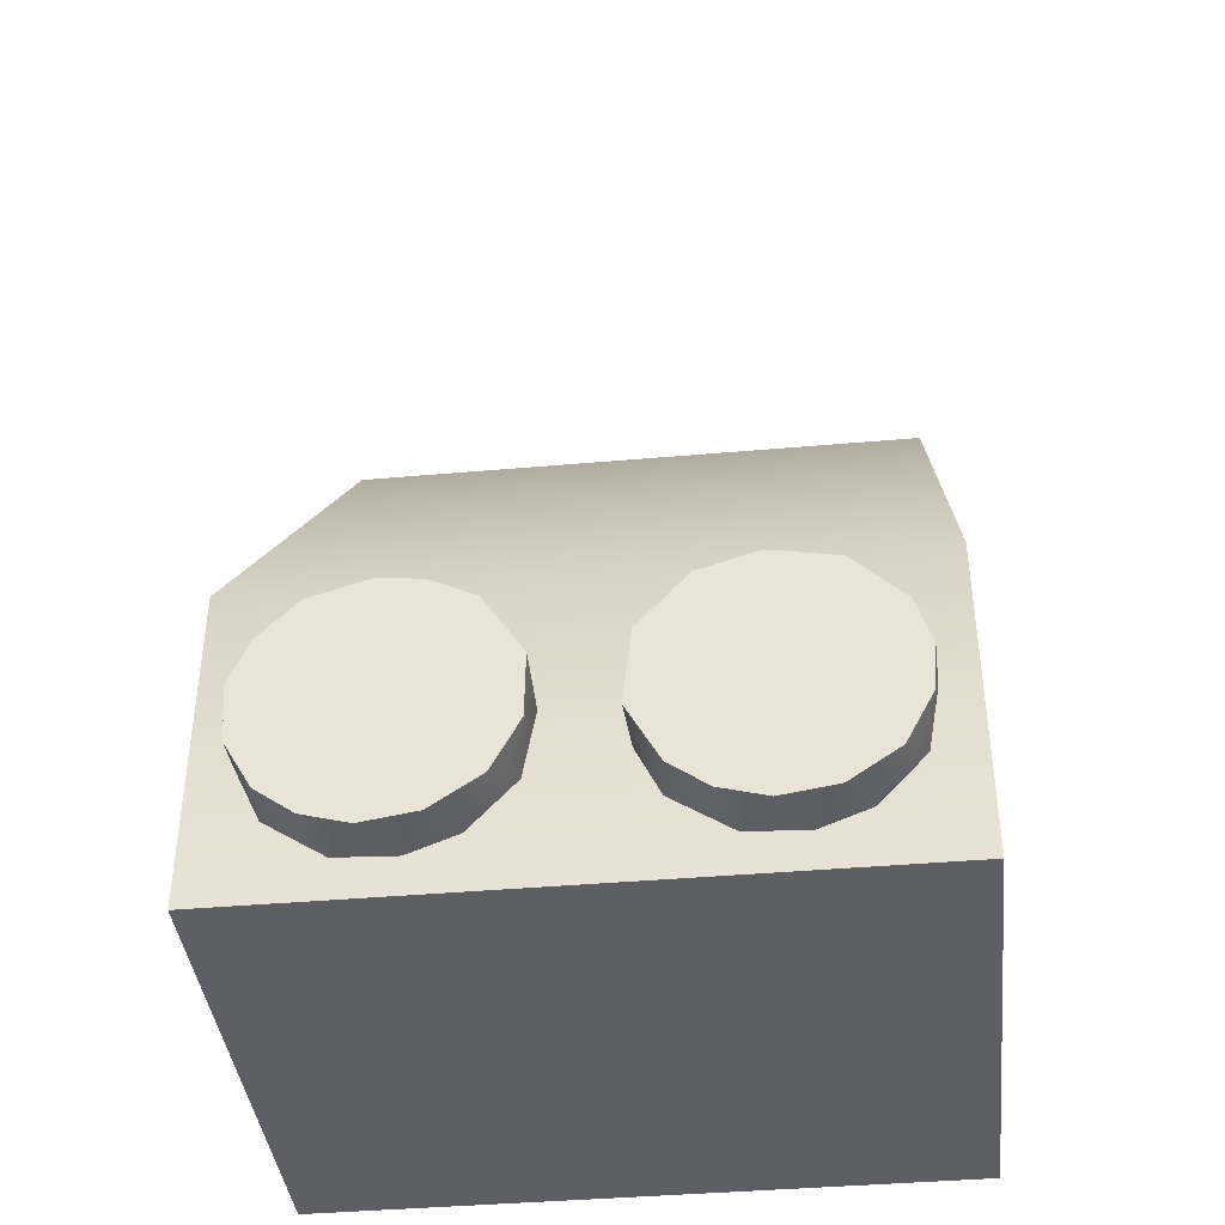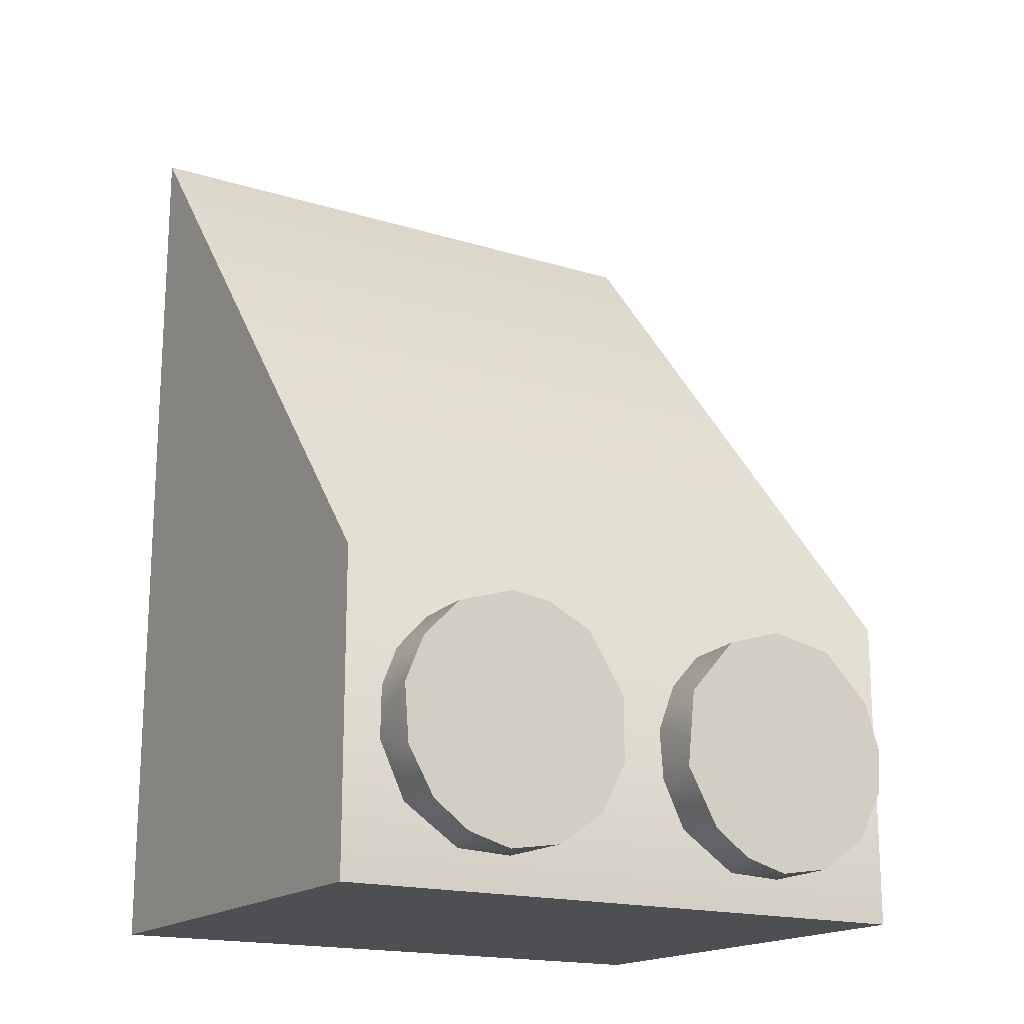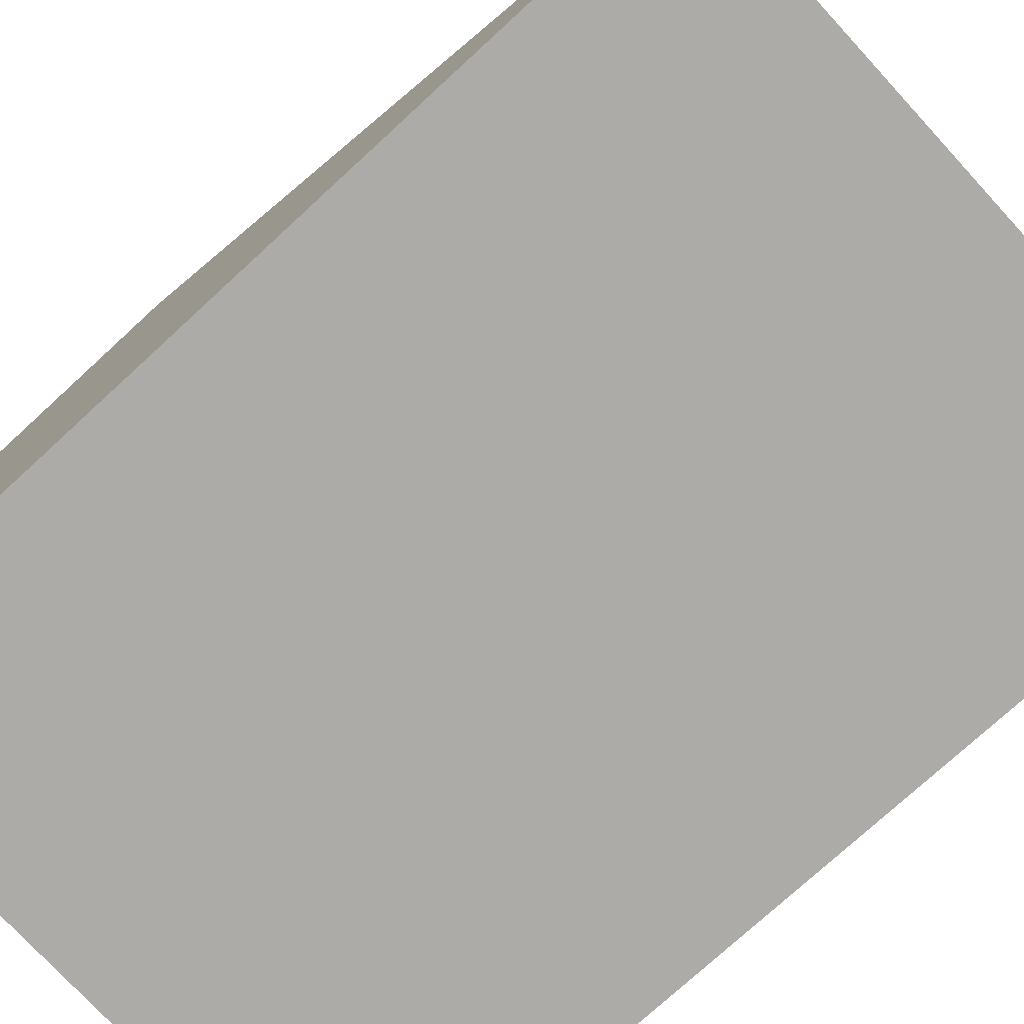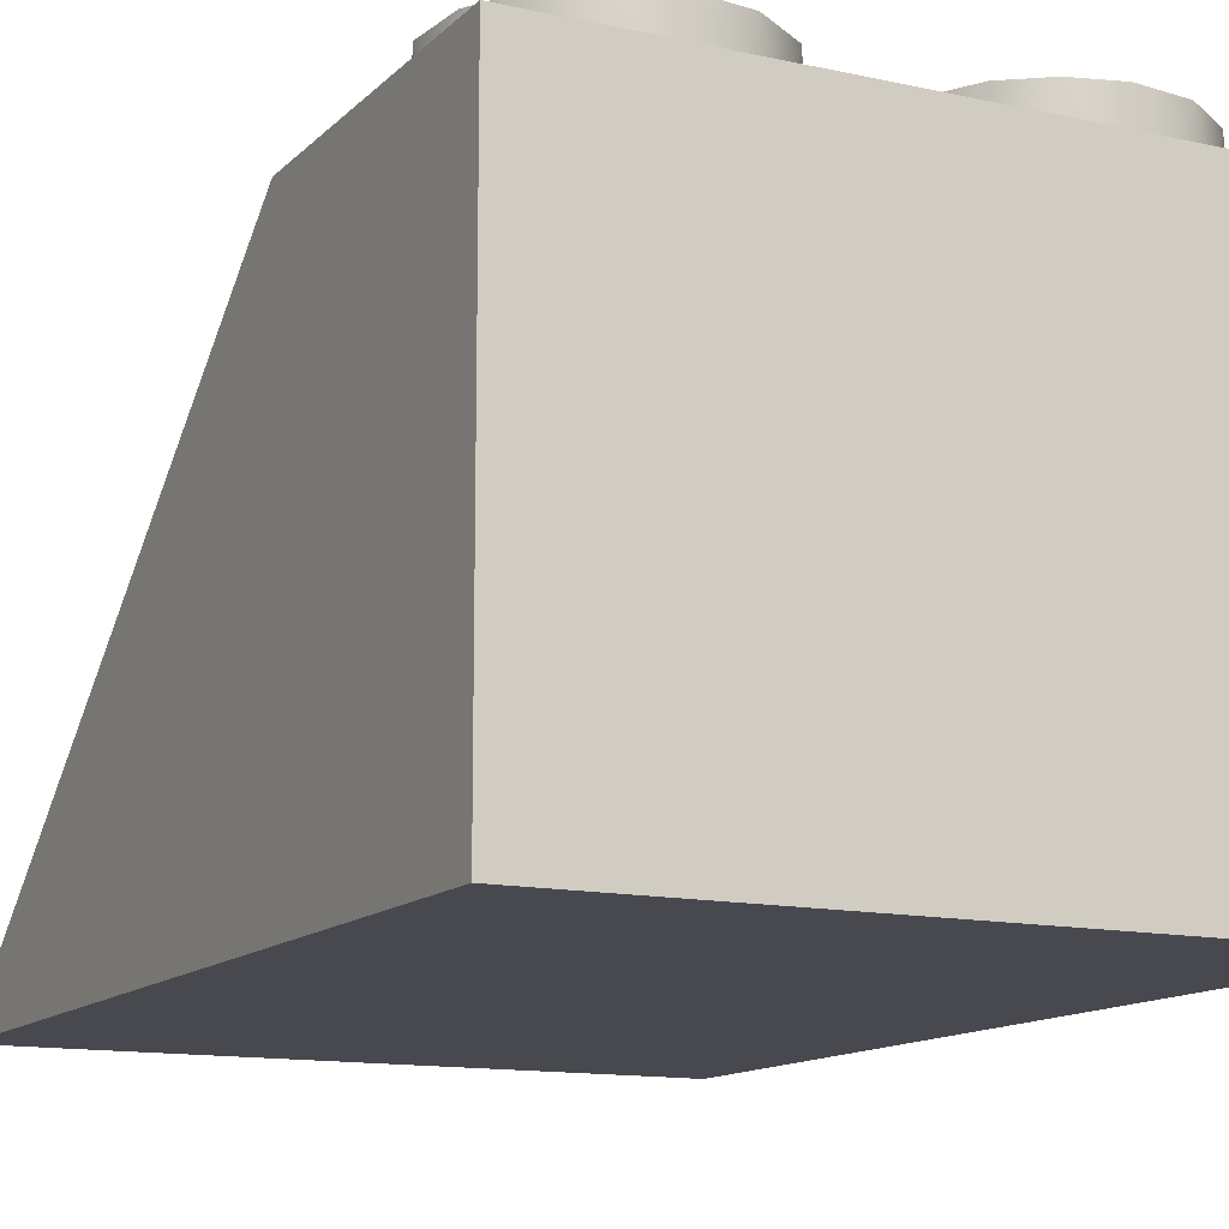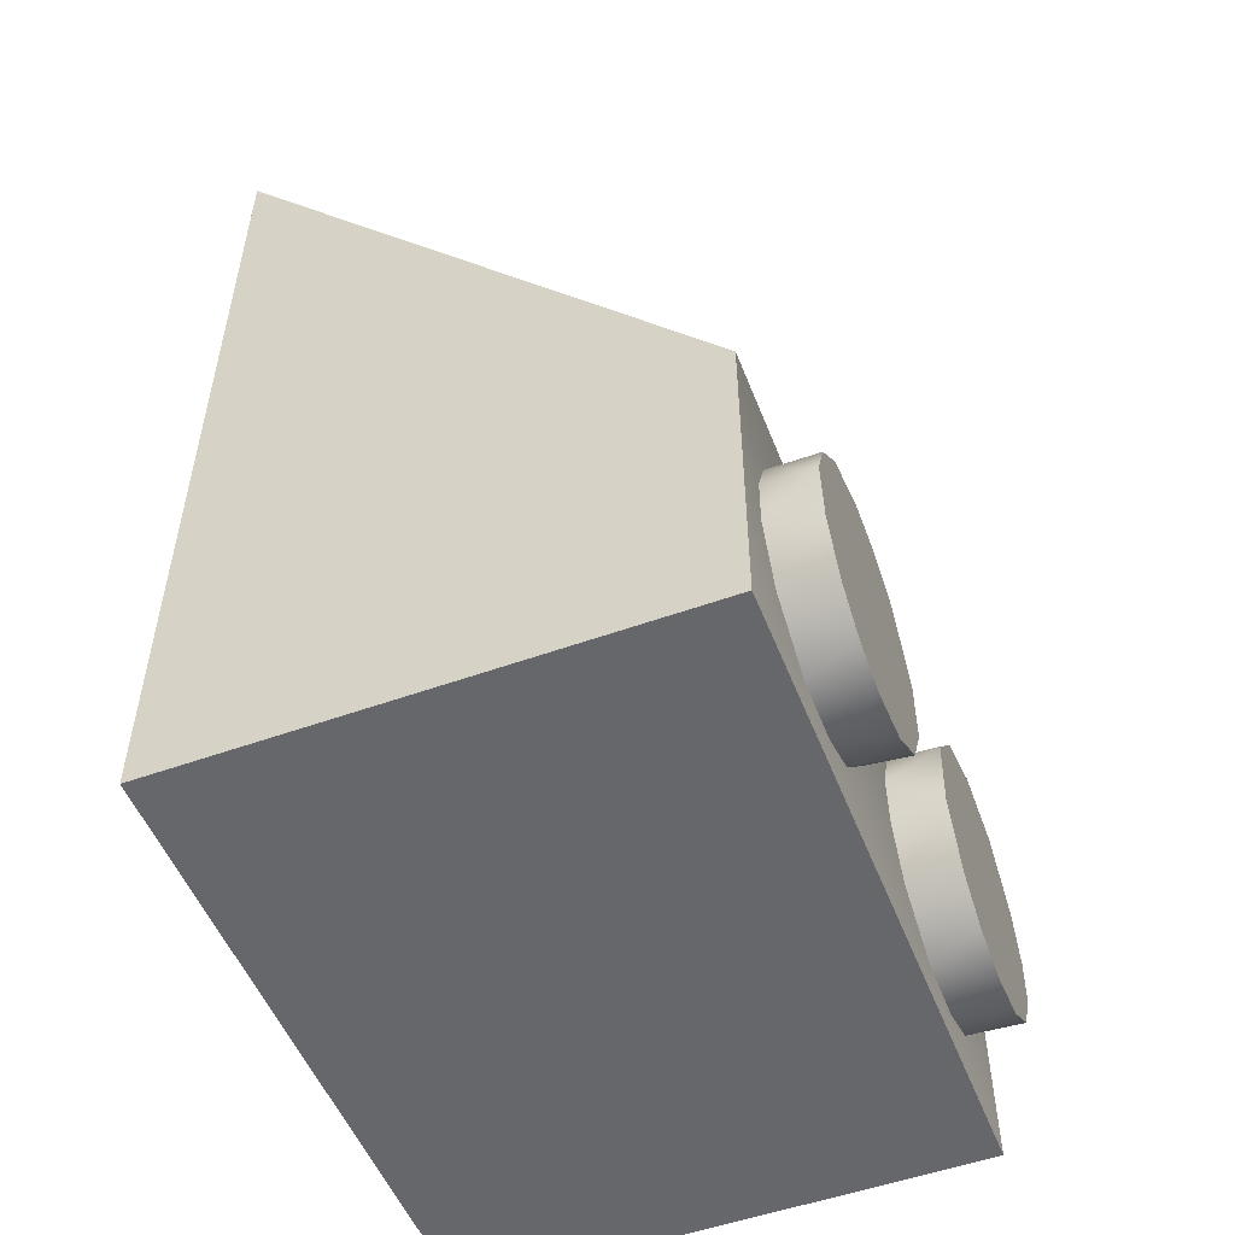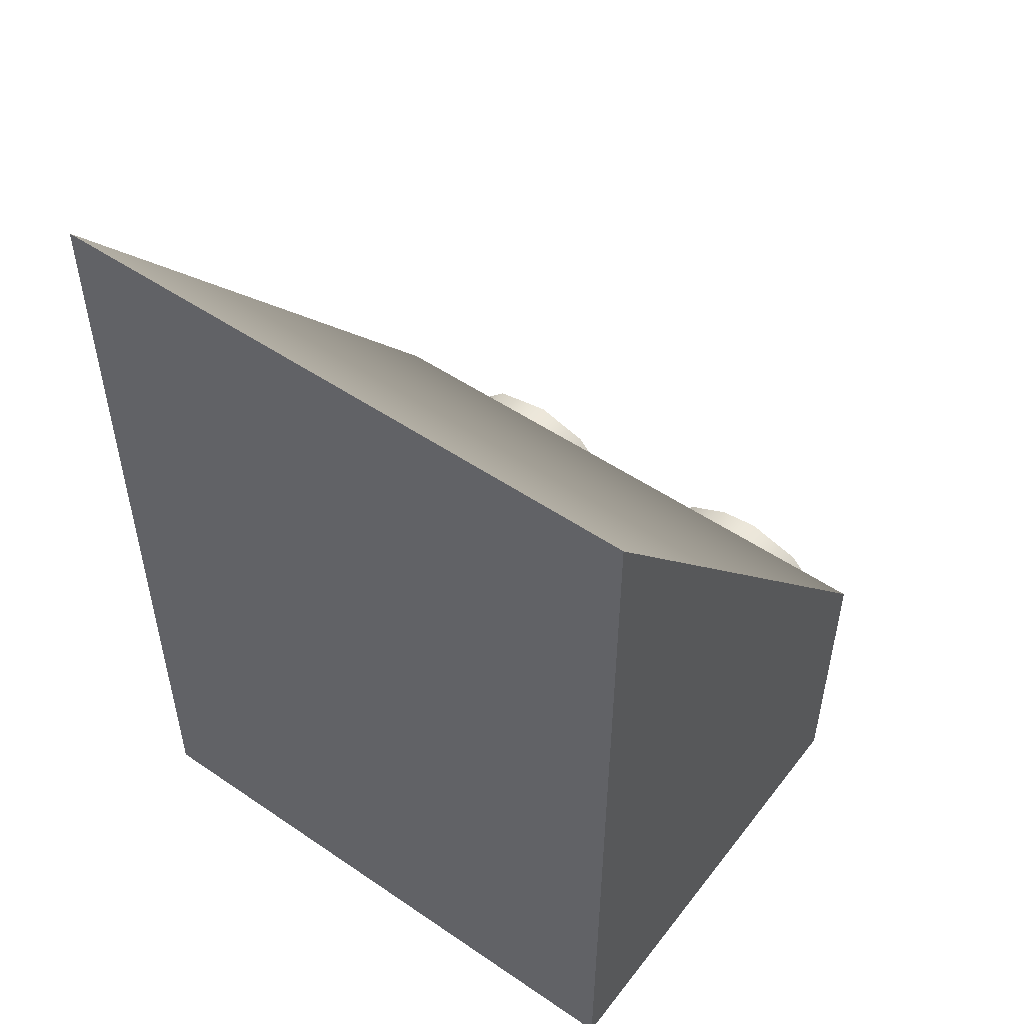
<metadata>
{"format":"obj","ext":"obj","renderer":"f3d","projection":"perspective","resolution":1024,"background":"white","views":[{"elev":-40.5,"azim":-173.8,"up":"+Z"},{"elev":-17.5,"azim":148.6,"up":"+Z"},{"elev":-75.7,"azim":-47.4,"up":"+Y"},{"elev":-13.0,"azim":153.1,"up":"+Y"},{"elev":-52.5,"azim":111.2,"up":"+Z"},{"elev":51.5,"azim":36.5,"up":"+Z"}]}
</metadata>
<code>
g Round Brick 1x1.328
v 0.6513 -0.4466 -0.7233
v 0.6513 -0.4466 1.164
v 0.6513 0.5716 -0.074
v 0.6513 0.5716 -0.7233
v 0.6513 -0.4466 1.164
v -0.6509 -0.4466 1.164
v -0.6509 0.5716 -0.074
v 0.6513 0.5716 -0.074
v 0.6513 0.5716 -0.7233
v -0.6509 0.5716 -0.7233
v -0.6509 -0.4466 -0.7233
v -0.6509 -0.4466 1.164
v 0.6513 -0.4466 1.164
v 0.6513 -0.4466 -0.7233
v -0.6509 -0.4466 -0.7233
v -0.6509 0.5716 -0.7233
v -0.6509 0.5716 -0.074
v -0.6509 -0.4466 1.164
v 0.6513 0.5716 -0.7233
v -0.6509 0.5716 -0.7233
v -0.6509 -0.4466 -0.7233
v 0.6513 -0.4466 -0.7233
v -0.4166 0.6712 -0.6347
v -0.3078 0.6712 -0.6513
v -0.2156 0.6712 -0.6255
v -0.5144 0.6712 -0.5683
v -0.14 0.6712 -0.5702
v -0.07541 0.6712 -0.4521
v -0.5697 0.6712 -0.4632
v -0.5771 0.6712 -0.3691
v -0.09201 0.6712 -0.2953
v -0.5458 0.6712 -0.2714
v -0.1916 0.6712 -0.1828
v -0.4443 0.6712 -0.1718
v -0.3115 0.6712 -0.1459
v 0.2345 0.6712 -0.6347
v 0.3433 0.6712 -0.6513
v 0.4355 0.6712 -0.6255
v 0.1367 0.6712 -0.5683
v 0.5111 0.6712 -0.5702
v 0.5665 0.6712 -0.4743
v 0.08138 0.6712 -0.4632
v 0.5757 0.6712 -0.3562
v 0.07953 0.6712 -0.3304
v 0.537 0.6712 -0.2621
v 0.1607 0.6712 -0.2031
v 0.4595 0.6712 -0.1828
v 0.2529 0.6712 -0.157
v 0.3396 0.6712 -0.1459
v 0.5204 0.5716 -0.5628
v 0.5111 0.6712 -0.5702
v 0.4355 0.6712 -0.6255
v 0.5665 0.6712 -0.4743
v 0.4023 0.5716 -0.6421
v 0.5739 0.5716 -0.4484
v 0.3433 0.6712 -0.6513
v 0.2843 0.5716 -0.6476
v 0.2345 0.6712 -0.6347
v 0.1884 0.5716 -0.6107
v 0.1367 0.6712 -0.5683
v 0.09798 0.5716 -0.5111
v 0.08138 0.6712 -0.4632
v 0.074 0.5716 -0.3728
v 0.07953 0.6712 -0.3304
v 0.1054 0.5716 -0.275
v 0.1607 0.6712 -0.2031
v 0.1718 0.5716 -0.1957
v 0.2529 0.6712 -0.157
v 0.2584 0.5716 -0.1552
v 0.3396 0.6712 -0.1459
v 0.3599 0.5716 -0.1459
v 0.4595 0.6712 -0.1828
v 0.4761 0.5716 -0.1957
v 0.537 0.6712 -0.2621
v 0.5407 0.5716 -0.2658
v 0.5757 0.6712 -0.3562
v 0.572 0.5716 -0.3451
v -0.5771 0.6712 -0.3691
v -0.579 0.5716 -0.3802
v -0.5697 0.6712 -0.4632
v -0.5458 0.6712 -0.2714
v -0.555 0.5716 -0.5111
v -0.5347 0.5716 -0.2529
v -0.5144 0.6712 -0.5683
v -0.4443 0.6712 -0.1718
v -0.4628 0.5716 -0.6107
v -0.424 0.5716 -0.1644
v -0.4166 0.6712 -0.6347
v -0.3115 0.6712 -0.1459
v -0.3668 0.5716 -0.6476
v -0.2912 0.5716 -0.1459
v -0.3078 0.6712 -0.6513
v -0.1916 0.6712 -0.1828
v -0.2488 0.5716 -0.6421
v -0.175 0.5716 -0.1957
v -0.2156 0.6712 -0.6255
v -0.09201 0.6712 -0.2953
v -0.1123 0.5716 -0.2658
v -0.07541 0.5716 -0.3617
v -0.1307 0.5716 -0.5628
v -0.14 0.6712 -0.5702
v -0.07541 0.6712 -0.4521
v -0.08279 0.5716 -0.4632
g Round Brick 1x1.328_0
f 3 2 1
f 4 3 1
f 7 6 5
f 8 7 5
f 7 8 9
f 10 7 9
f 13 12 11
f 14 13 11
f 17 16 15
f 18 17 15
f 21 20 19
f 22 21 19
f 25 24 23
f 23 26 25
f 26 27 25
f 26 28 27
f 26 29 28
f 29 30 28
f 30 31 28
f 30 32 31
f 32 33 31
f 32 34 33
f 34 35 33
f 38 37 36
f 36 39 38
f 39 40 38
f 39 41 40
f 39 42 41
f 42 43 41
f 42 44 43
f 44 45 43
f 44 46 45
f 46 47 45
f 46 48 47
f 48 49 47
f 52 51 50
f 53 50 51
f 54 52 50
f 55 50 53
f 52 54 56
f 54 57 56
f 56 57 58
f 57 59 58
f 58 59 60
f 59 61 60
f 60 61 62
f 61 63 62
f 62 63 64
f 63 65 64
f 64 65 66
f 65 67 66
f 68 66 67
f 69 68 67
f 70 68 69
f 71 70 69
f 70 71 72
f 71 73 72
f 74 72 73
f 75 74 73
f 76 74 75
f 77 76 75
f 77 55 76
f 76 55 53
f 80 79 78
f 81 78 79
f 82 79 80
f 83 81 79
f 84 82 80
f 81 83 85
f 86 82 84
f 83 87 85
f 88 86 84
f 89 85 87
f 90 86 88
f 91 89 87
f 92 90 88
f 89 91 93
f 94 90 92
f 91 95 93
f 96 94 92
f 97 93 95
f 98 97 95
f 98 99 97
f 94 96 100
f 96 101 100
f 97 99 102
f 102 100 101
f 99 103 102
f 103 100 102

</code>
